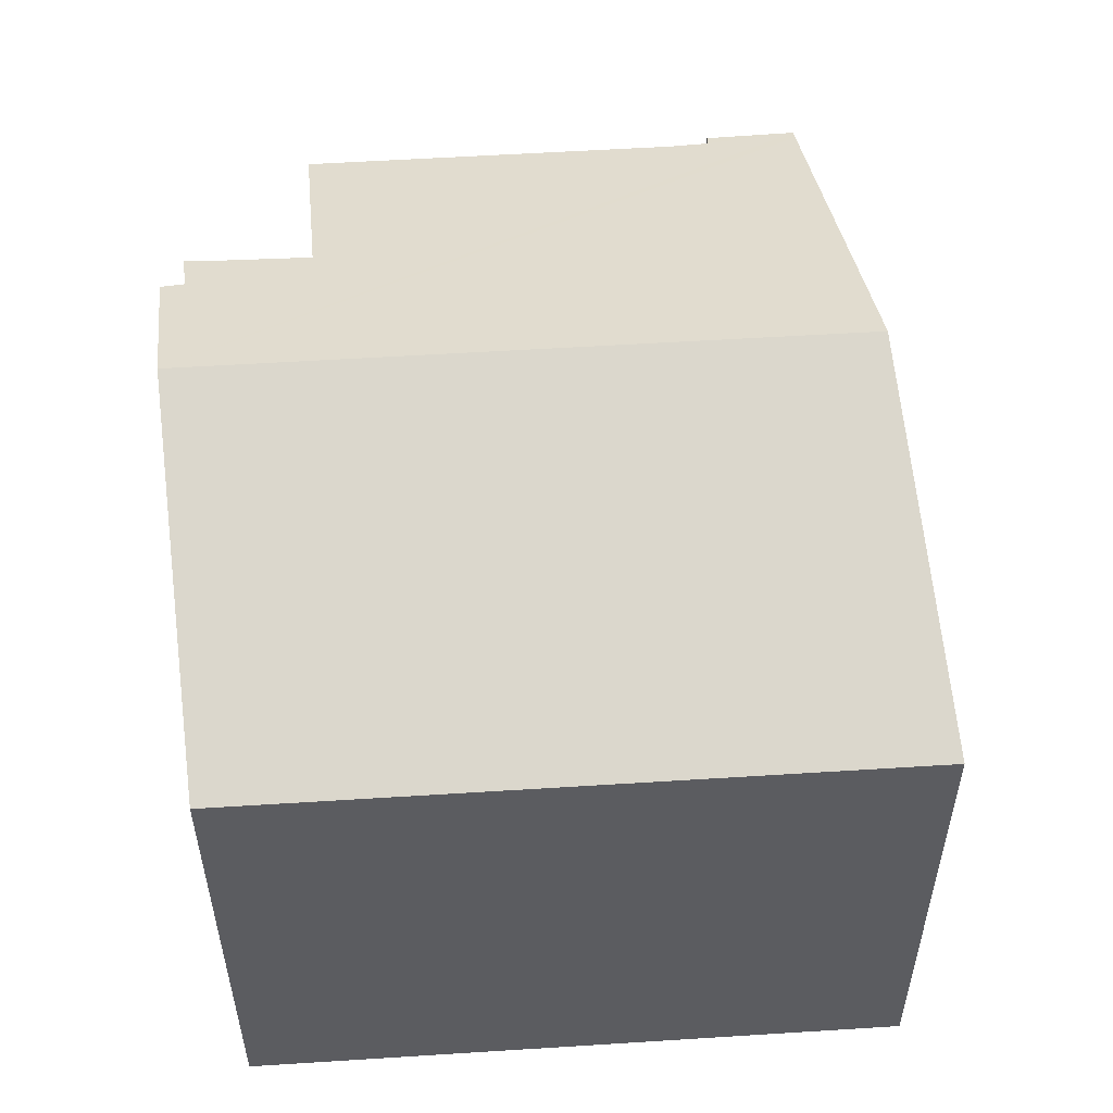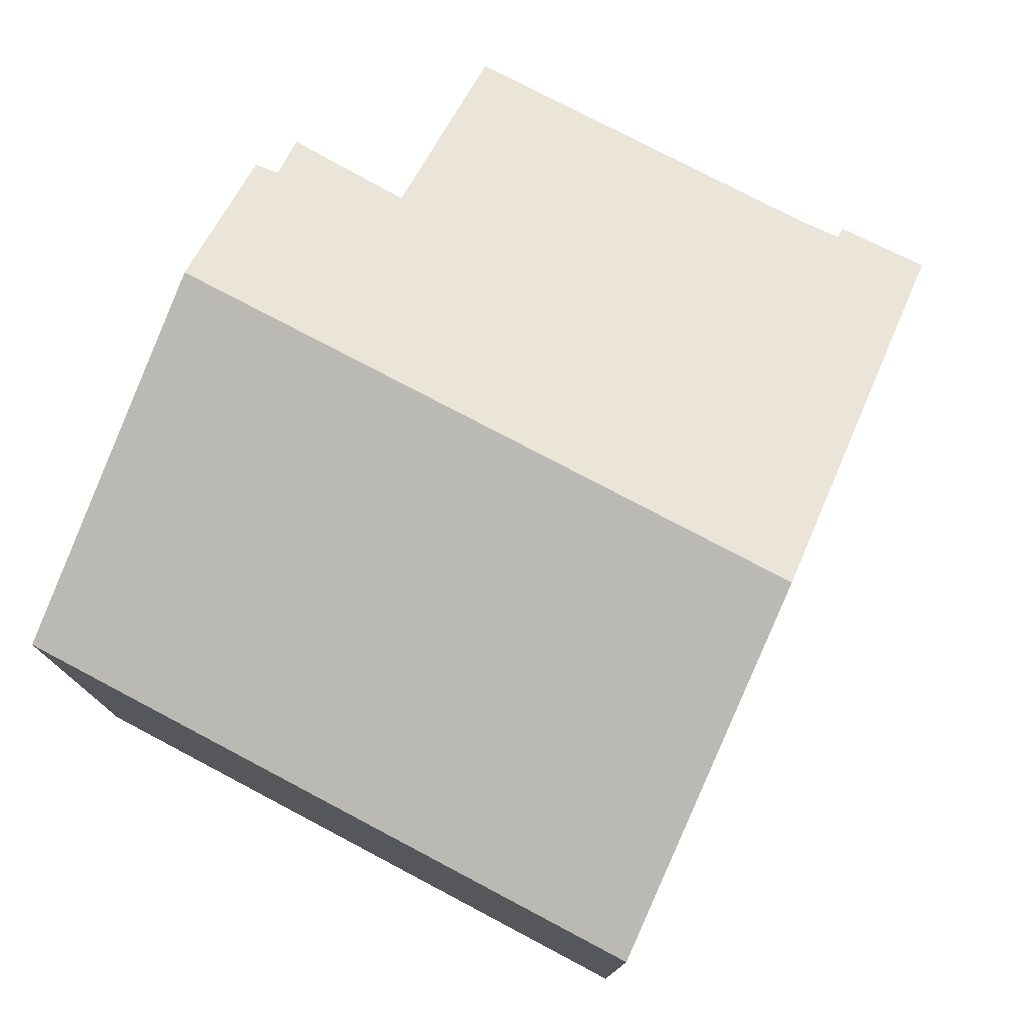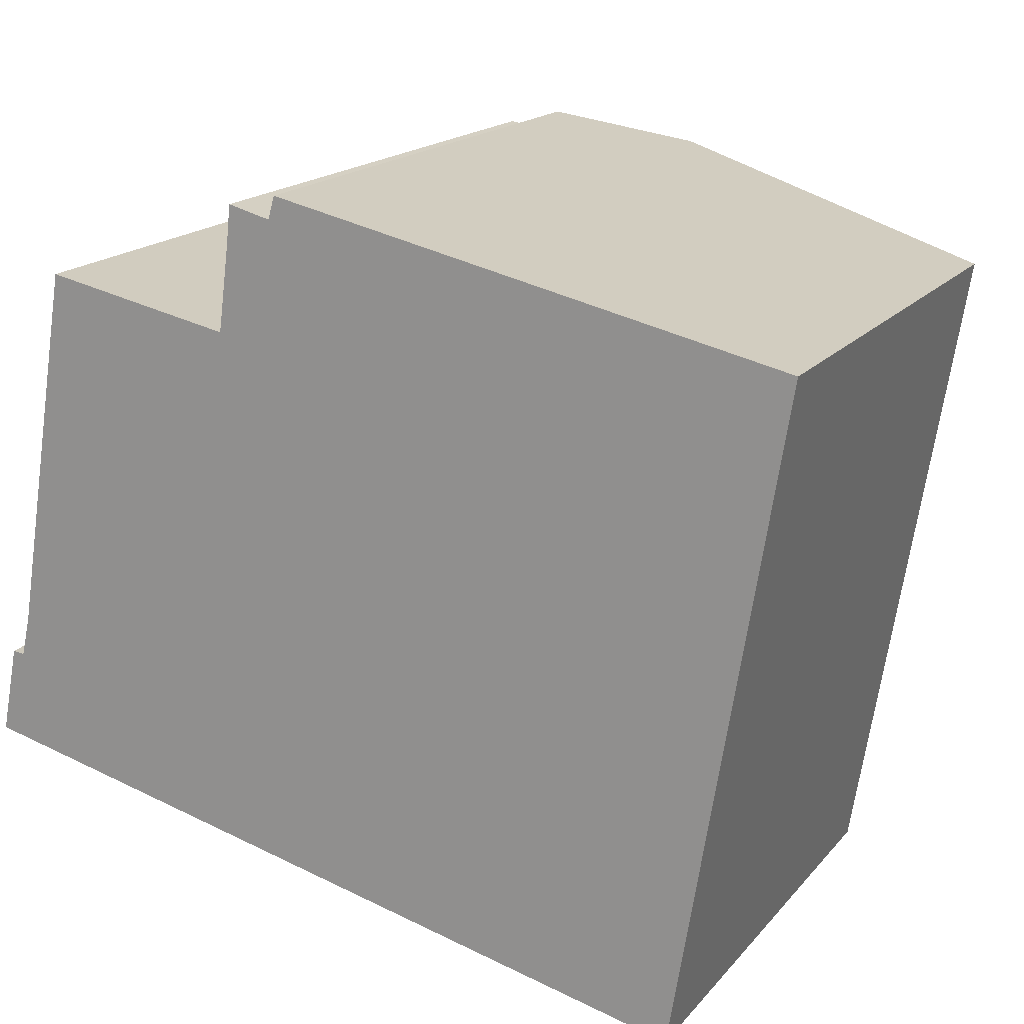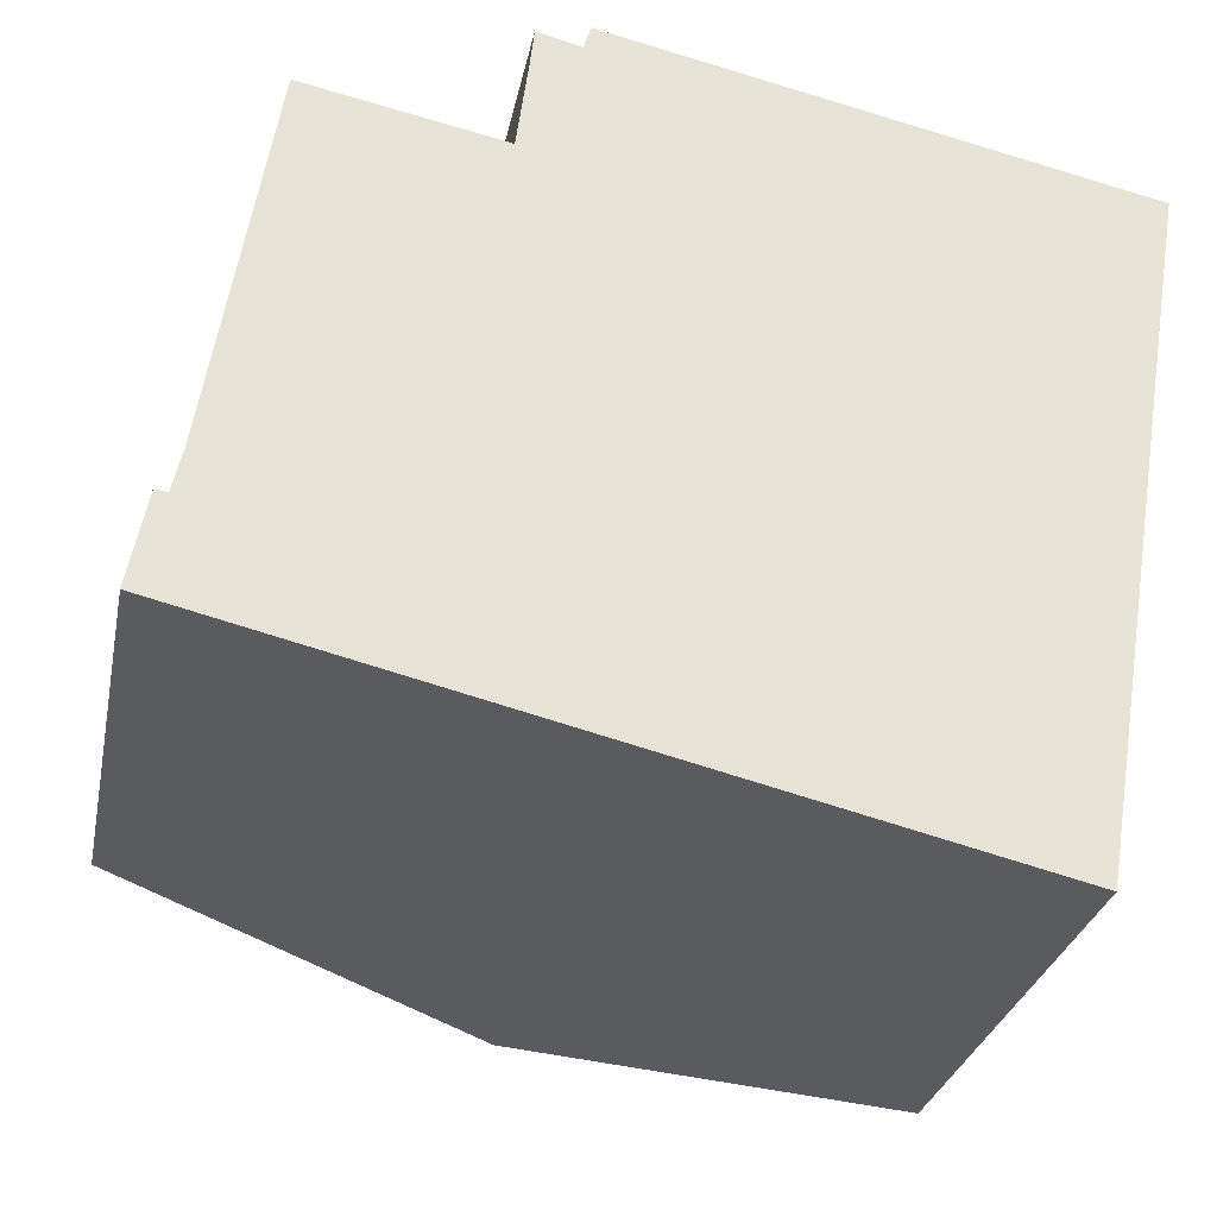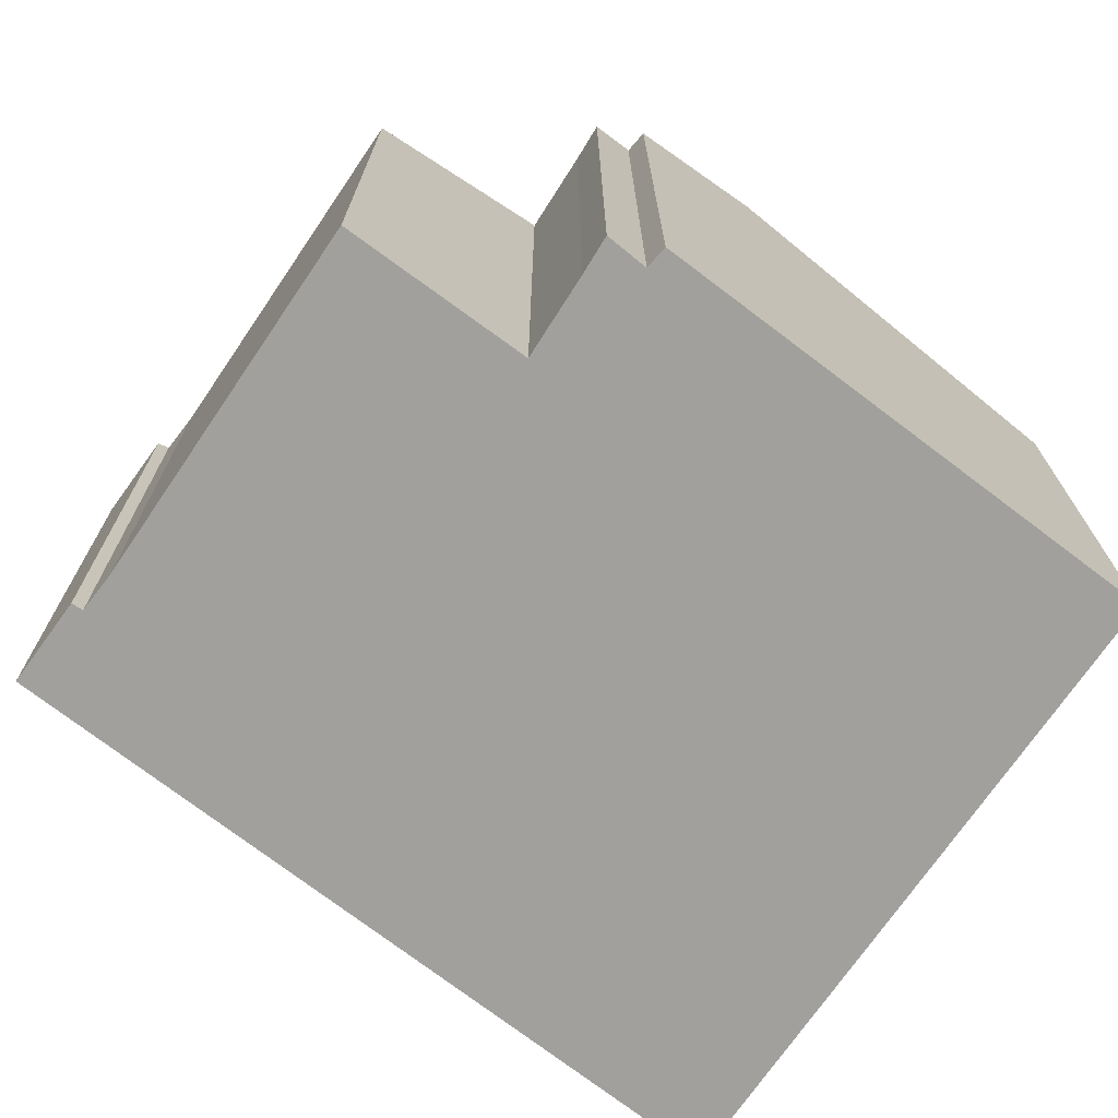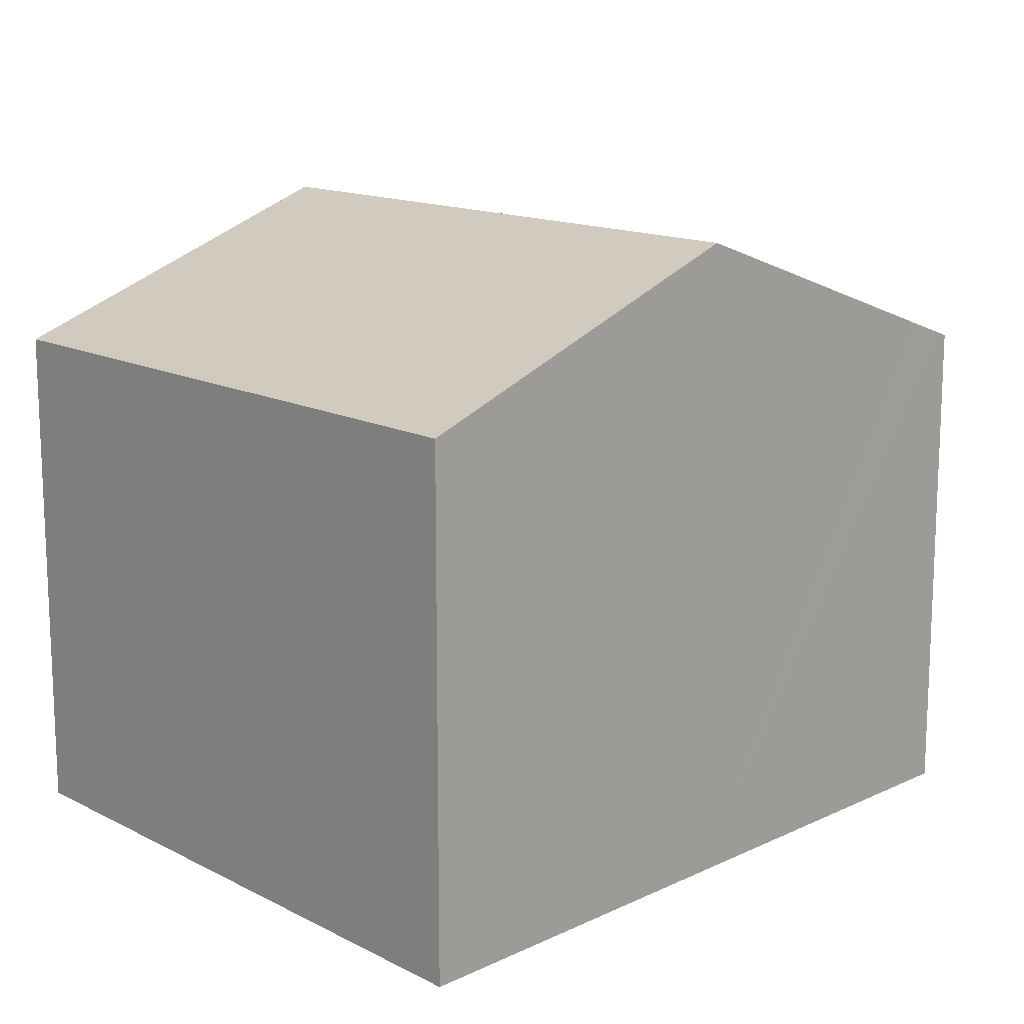
<metadata>
{"format":"obj","ext":"obj","renderer":"f3d","projection":"perspective","resolution":1024,"background":"white","views":[{"elev":54.1,"azim":95.4,"up":"+Y"},{"elev":77.0,"azim":127.1,"up":"+Y"},{"elev":17.6,"azim":26.7,"up":"+Z"},{"elev":-28.9,"azim":-11.3,"up":"+Z"},{"elev":-71.6,"azim":-24.9,"up":"+Y"},{"elev":14.2,"azim":147.4,"up":"+Y"}]}
</metadata>
<code>
v  12.24 7.328 6.793
v  5.485 9.22 -1.288
v  6.989 9.22 7.937
v  10.73 7.328 -2.519
v  4.293 8.267 8.205
v  4.89 8.484 8.052
v  4.233 8.277 7.658
v  0.855 7.548 -0.201
v  0.147 7.293 -0.035
v  0 7.239 4.433e-16
v  0.415 7.314 1.232
v  0.248 7.254 1.256
v  0.355 7.293 1.241
v  0.545 7.327 1.797
v  4.075 8.29 6.461
v  1.403 7.331 6.998
v  4.984 8.498 8.373
v  0.248 -7.691e-17 1.256
v  0 0 0
v  0.545 -1.1e-16 1.797
v  0.415 -7.544e-17 1.232
v  1.403 -4.285e-16 6.998
v  4.075 -3.956e-16 6.461
v  4.233 -4.689e-16 7.658
v  4.293 -5.024e-16 8.205
v  4.984 -5.127e-16 8.373
v  4.89 -4.93e-16 8.052
v  0.355 -7.599e-17 1.241
v  12.24 -4.16e-16 6.793
v  6.989 -4.86e-16 7.937
v  10.73 1.542e-16 -2.519
v  5.485 7.887e-17 -1.288
v  0.855 1.231e-17 -0.201
v  0.147 2.143e-18 -0.035
g defaultobject
f 1 2 3
f 2 1 4
f 5 6 7
f 8 3 2
f 3 8 9
f 3 9 10
f 3 10 11
f 11 10 12
f 11 12 13
f 3 11 14
f 3 14 15
f 15 14 16
f 3 15 7
f 3 7 6
f 3 6 17
f 10 18 12
f 18 10 19
f 11 20 14
f 20 11 21
f 14 22 16
f 22 14 20
f 23 7 15
f 7 23 24
f 24 5 7
f 5 24 25
f 6 26 17
f 26 6 27
f 13 21 11
f 21 13 12
f 21 12 18
f 21 18 28
f 16 23 15
f 23 16 22
f 5 27 6
f 27 5 25
f 17 1 3
f 1 17 26
f 1 26 29
f 29 26 30
f 29 4 1
f 4 29 31
f 31 2 4
f 2 31 8
f 8 31 32
f 8 32 9
f 9 32 33
f 9 33 10
f 10 33 19
f 19 33 34
f 30 31 29
f 31 30 26
f 31 26 27
f 31 27 25
f 31 25 24
f 31 24 23
f 31 23 22
f 31 22 20
f 31 20 32
f 32 20 33
f 33 20 21
f 33 21 28
f 33 28 18
f 33 18 19
f 33 19 34

</code>
